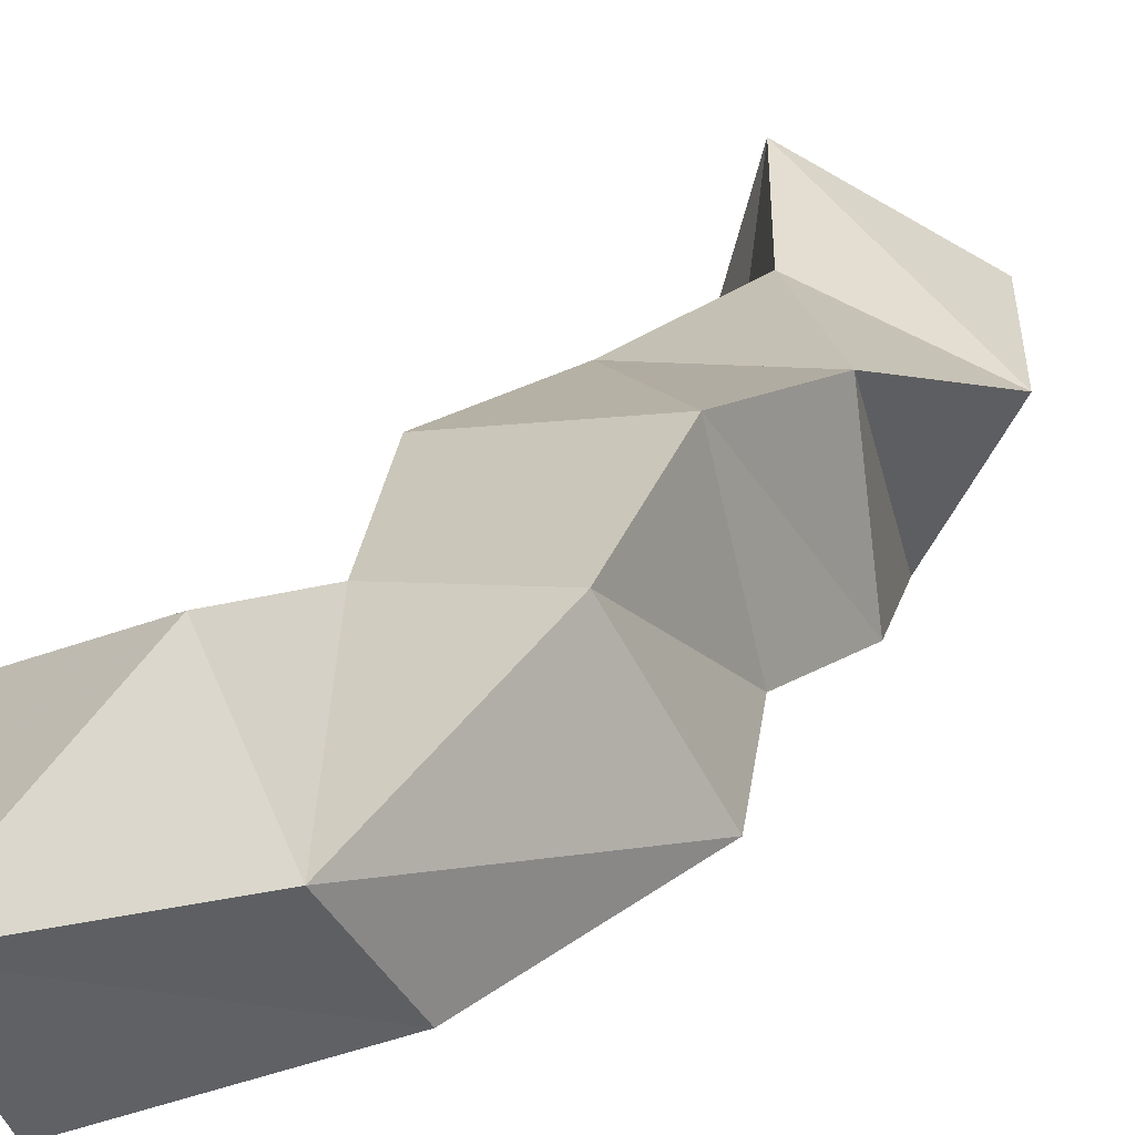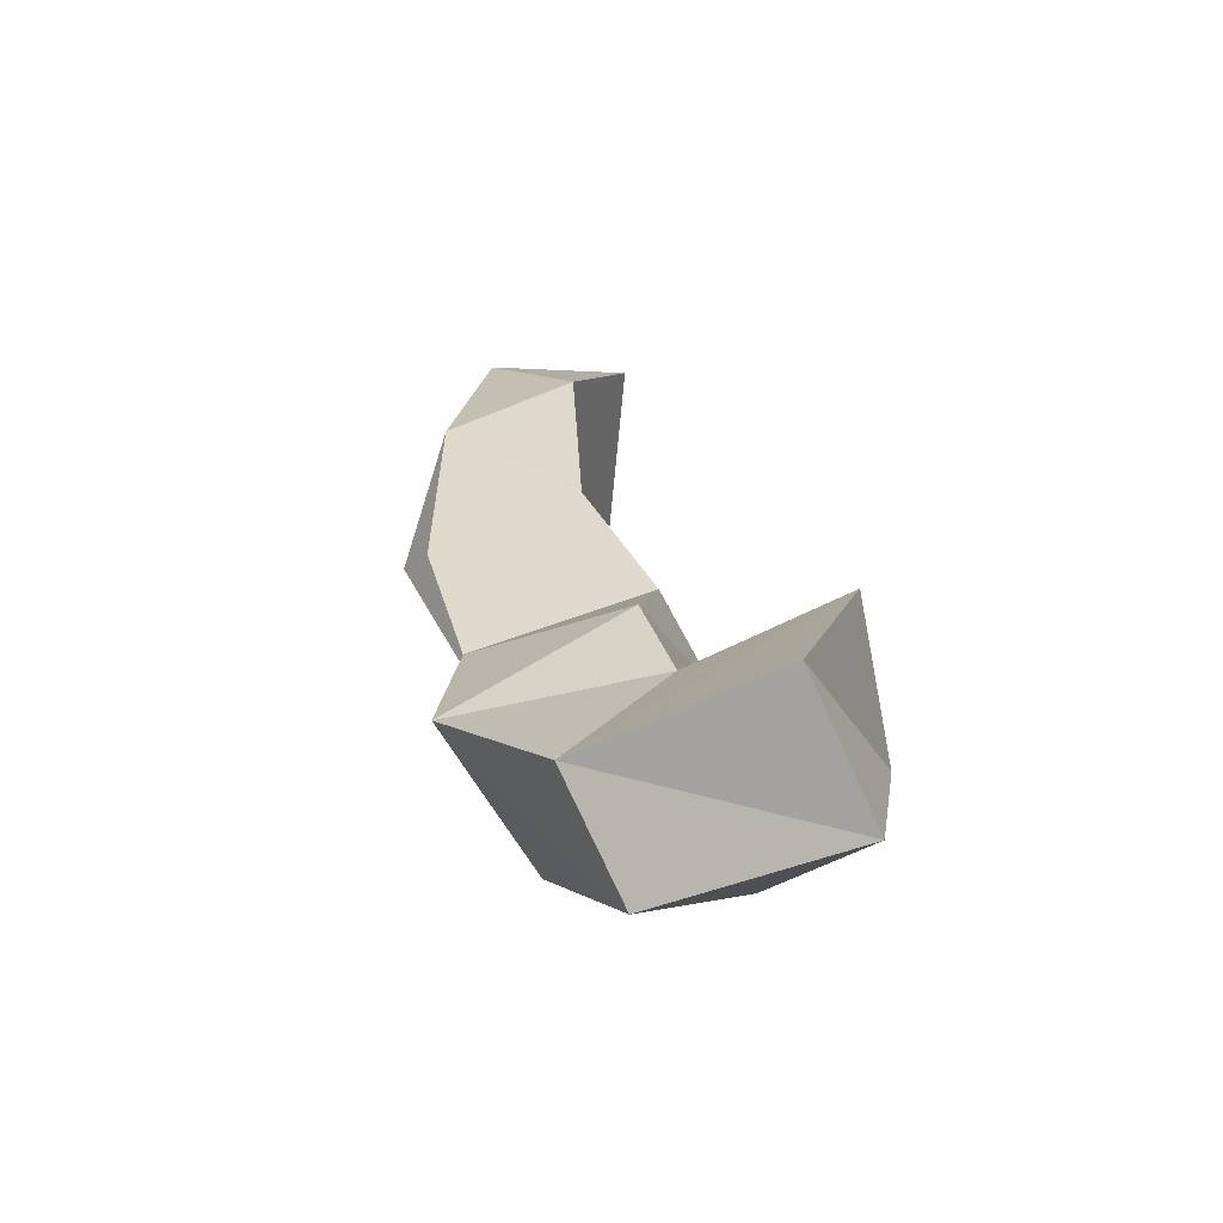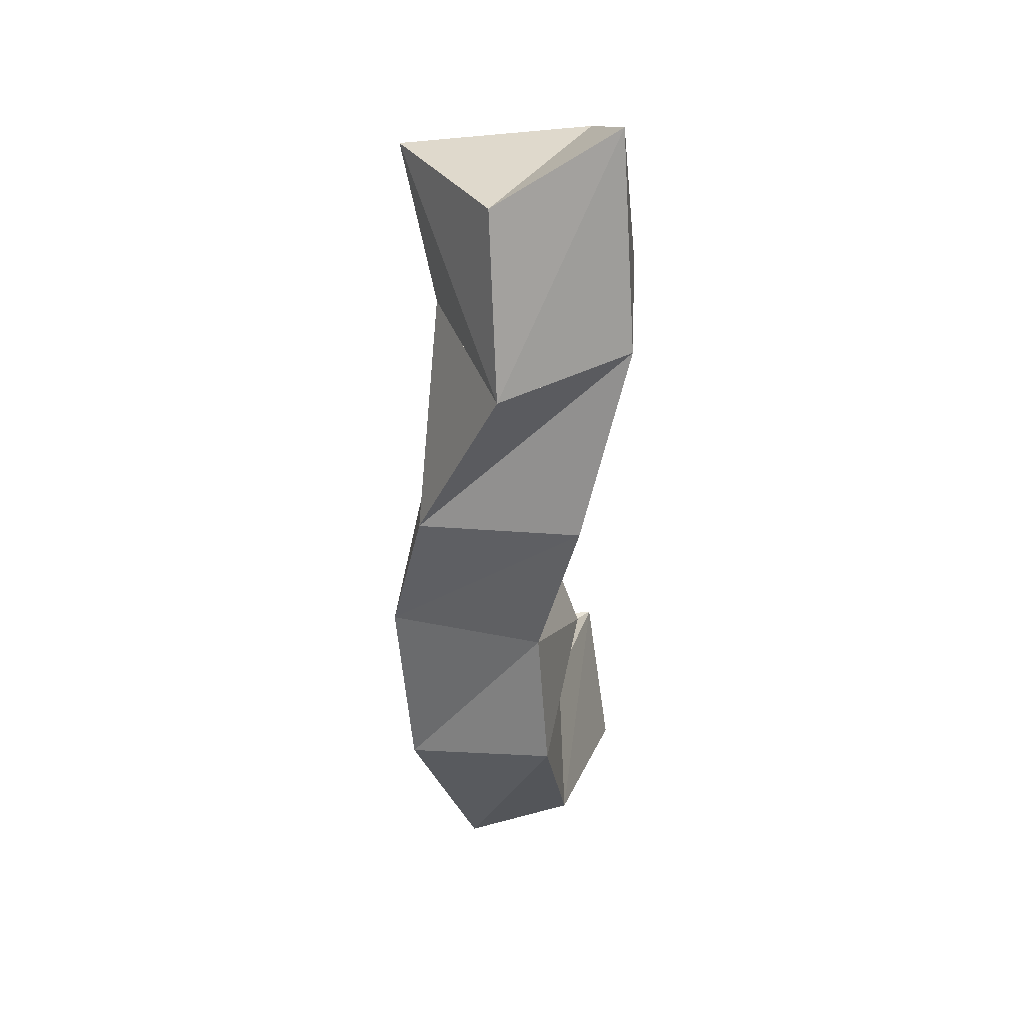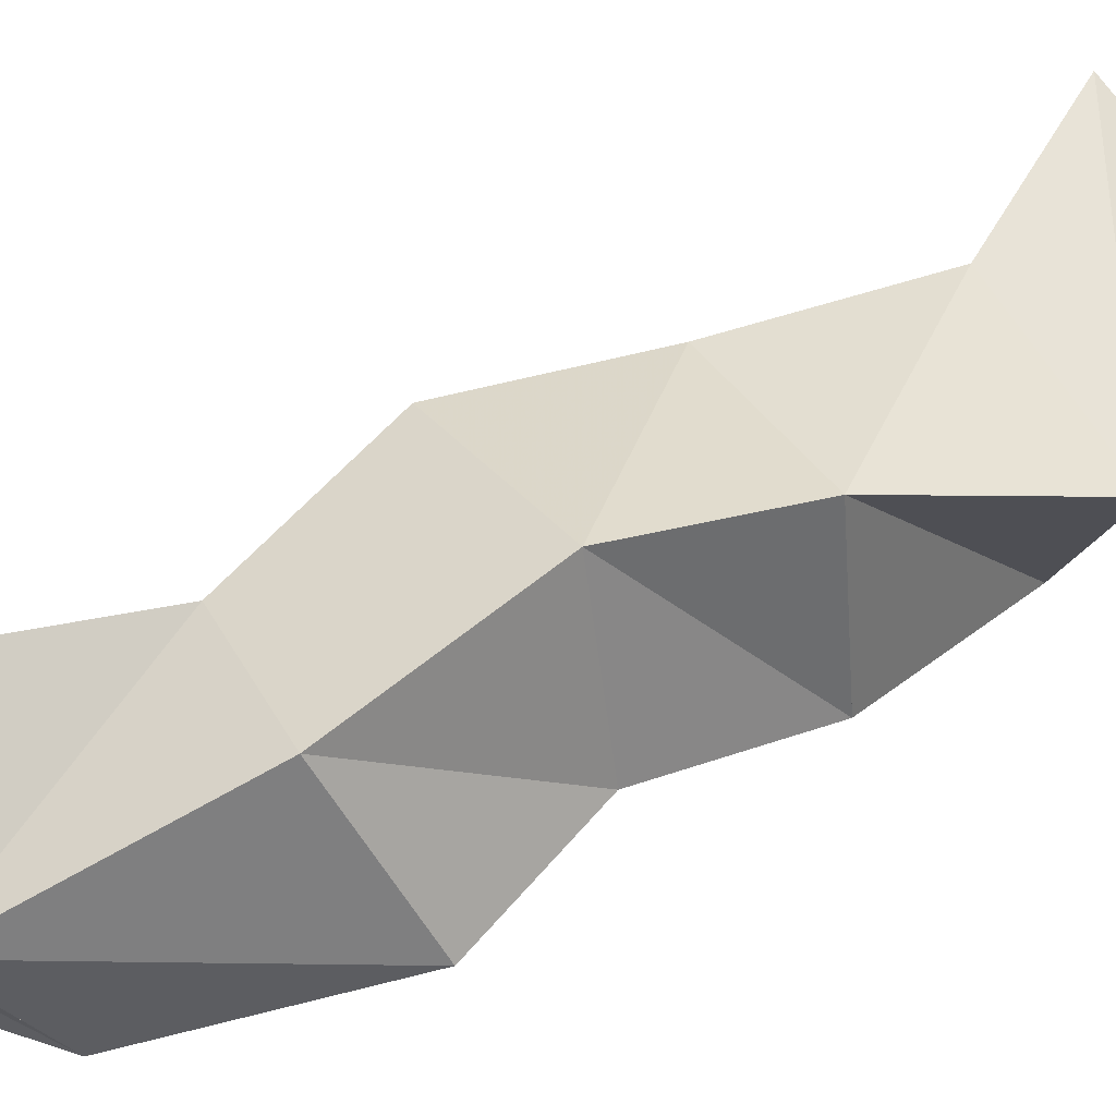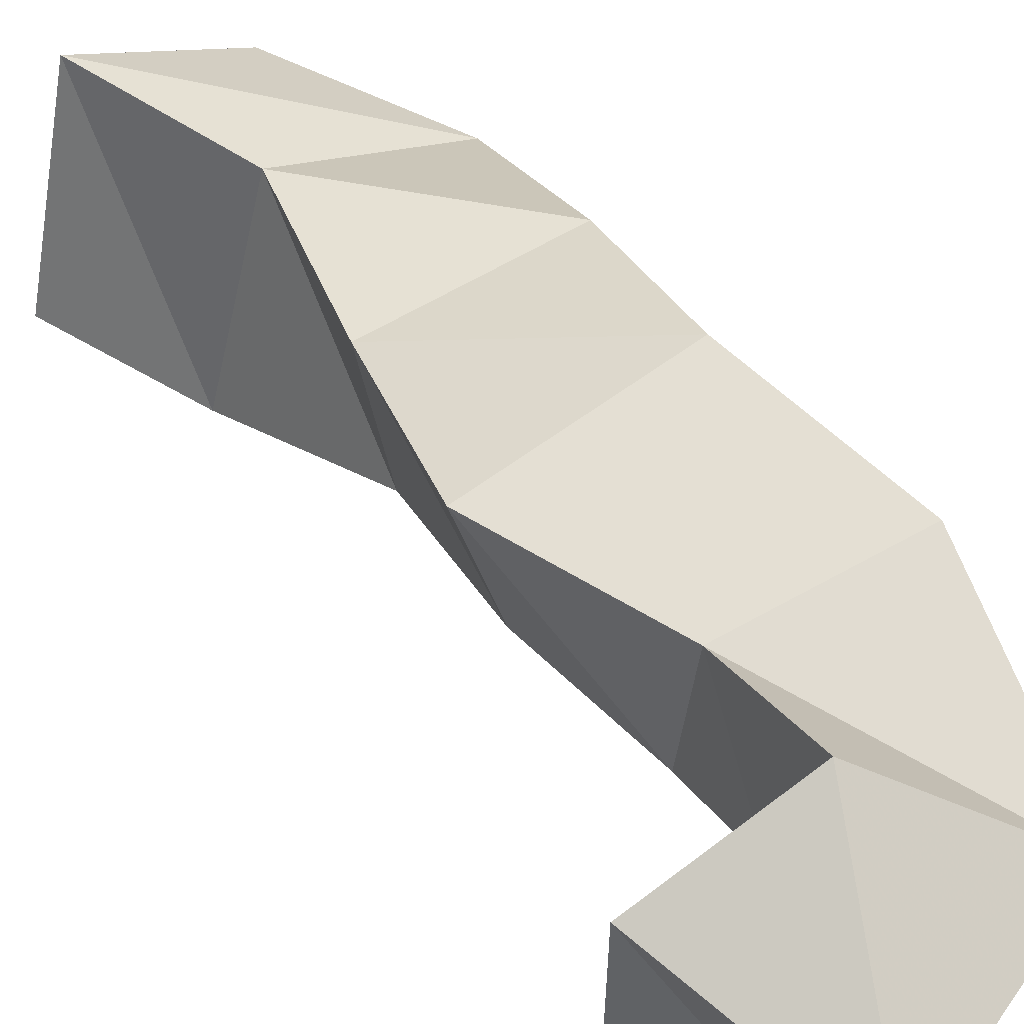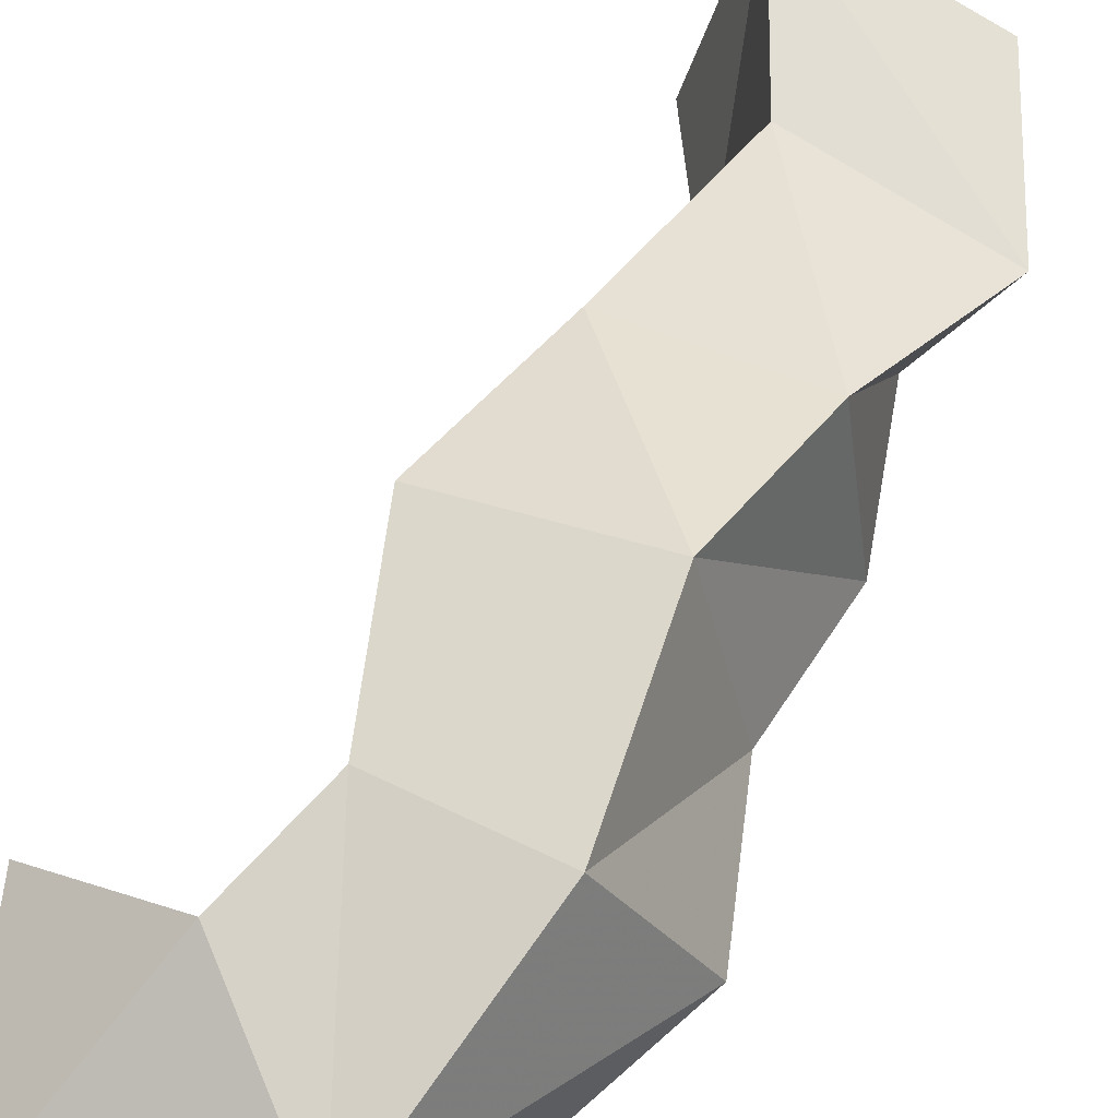
<metadata>
{"format":"obj","ext":"obj","renderer":"f3d","projection":"perspective","resolution":1024,"background":"white","views":[{"elev":25.0,"azim":-165.7,"up":"+Y"},{"elev":-65.2,"azim":9.2,"up":"+Z"},{"elev":29.9,"azim":-94.1,"up":"+Z"},{"elev":47.1,"azim":-135.4,"up":"+Y"},{"elev":44.5,"azim":133.8,"up":"+Y"},{"elev":54.7,"azim":-166.1,"up":"+Y"}]}
</metadata>
<code>
v 0.3836 0.1 1.057
v 0.3953 0.1382 1.042
v 0.3996 0.1055 1.1
v 0.4014 0.1534 1.098
v 0.3254 0.1216 1.068
v 0.3373 0.1529 1.049
v 0.3543 0.1213 1.103
v 0.3653 0.1737 1.084
v 0.2919 0.1311 1.115
v 0.3124 0.1739 1.105
v 0.3461 0.1159 1.133
v 0.3536 0.1628 1.121
v 0.2967 0.1339 1.157
v 0.3087 0.1789 1.161
v 0.3499 0.1292 1.17
v 0.3606 0.1645 1.174
v 0.2859 0.1227 1.202
v 0.2925 0.1705 1.203
v 0.3304 0.1174 1.218
v 0.3402 0.1617 1.218
v 0.2902 0.1079 1.26
v 0.2695 0.1483 1.255
v 0.3296 0.1029 1.272
v 0.3181 0.163 1.265
v 0.3008 0.1108 1.323
v 0.2808 0.1497 1.308
v 0.3438 0.1151 1.309
v 0.329 0.1725 1.31
f 1 2 4
f 3 1 4
f 2 6 8
f 4 2 8
f 6 5 7
f 8 6 7
f 5 1 3
f 7 5 3
f 8 7 3
f 4 8 3
f 2 1 5
f 6 2 5
f 5 6 8
f 7 5 8
f 6 10 12
f 8 6 12
f 10 9 11
f 12 10 11
f 9 5 7
f 11 9 7
f 12 11 7
f 8 12 7
f 6 5 9
f 10 6 9
f 9 10 12
f 11 9 12
f 10 14 16
f 12 10 16
f 14 13 15
f 16 14 15
f 13 9 11
f 15 13 11
f 16 15 11
f 12 16 11
f 10 9 13
f 14 10 13
f 13 14 16
f 15 13 16
f 14 18 20
f 16 14 20
f 18 17 19
f 20 18 19
f 17 13 15
f 19 17 15
f 20 19 15
f 16 20 15
f 14 13 17
f 18 14 17
f 17 18 20
f 19 17 20
f 18 22 24
f 20 18 24
f 22 21 23
f 24 22 23
f 21 17 19
f 23 21 19
f 24 23 19
f 20 24 19
f 18 17 21
f 22 18 21
f 21 22 24
f 23 21 24
f 22 26 28
f 24 22 28
f 26 25 27
f 28 26 27
f 25 21 23
f 27 25 23
f 28 27 23
f 24 28 23
f 22 21 25
f 26 22 25

</code>
